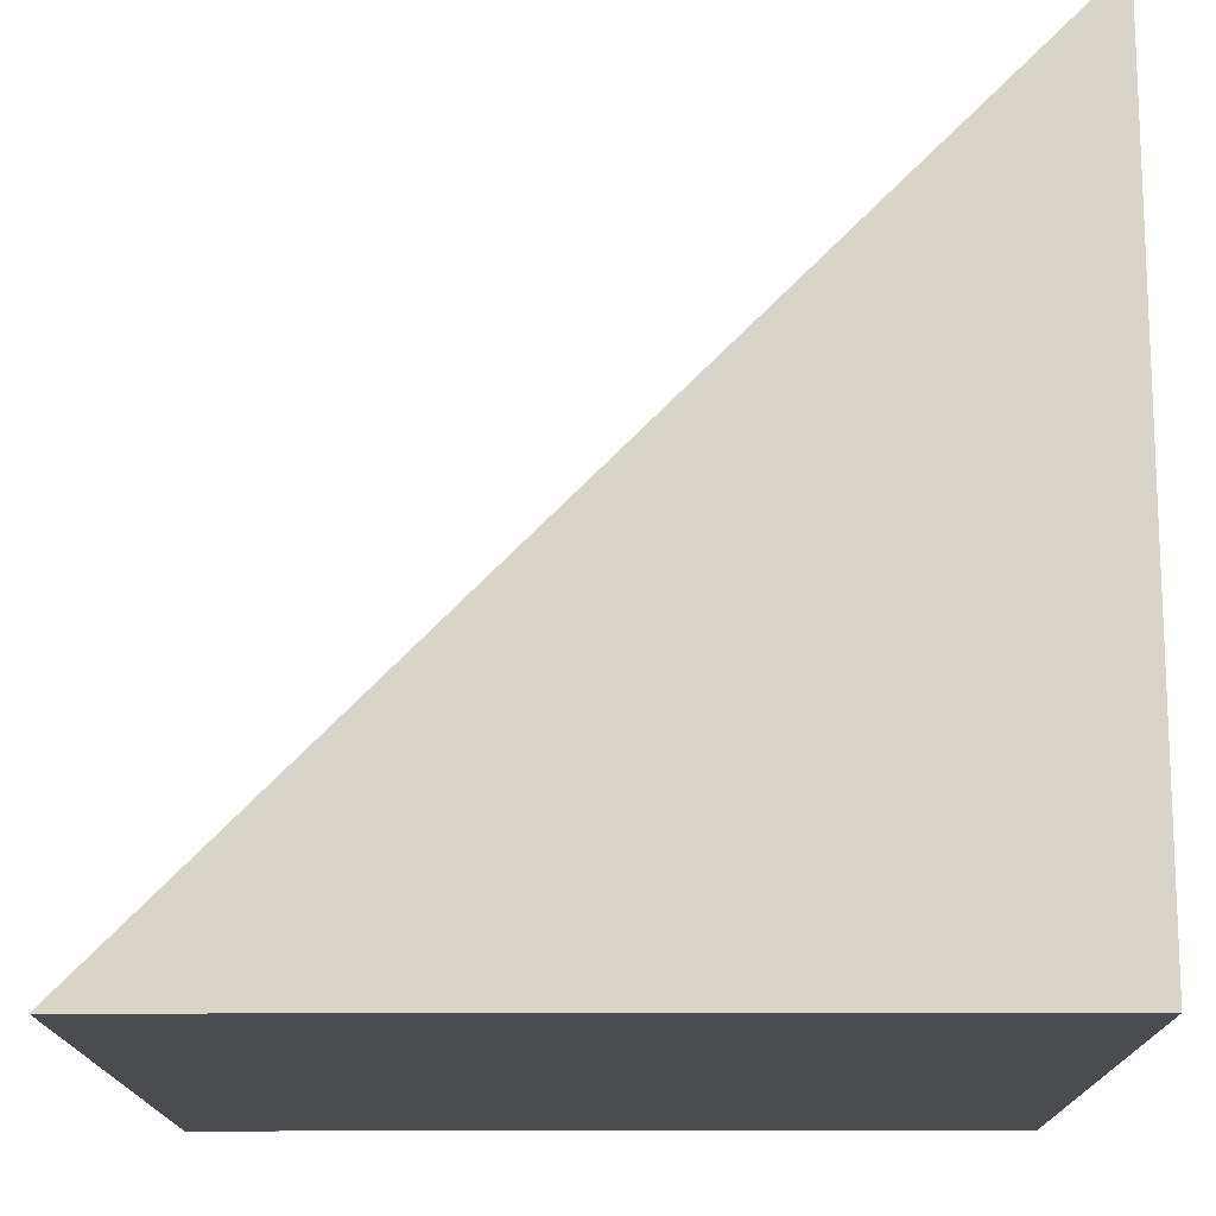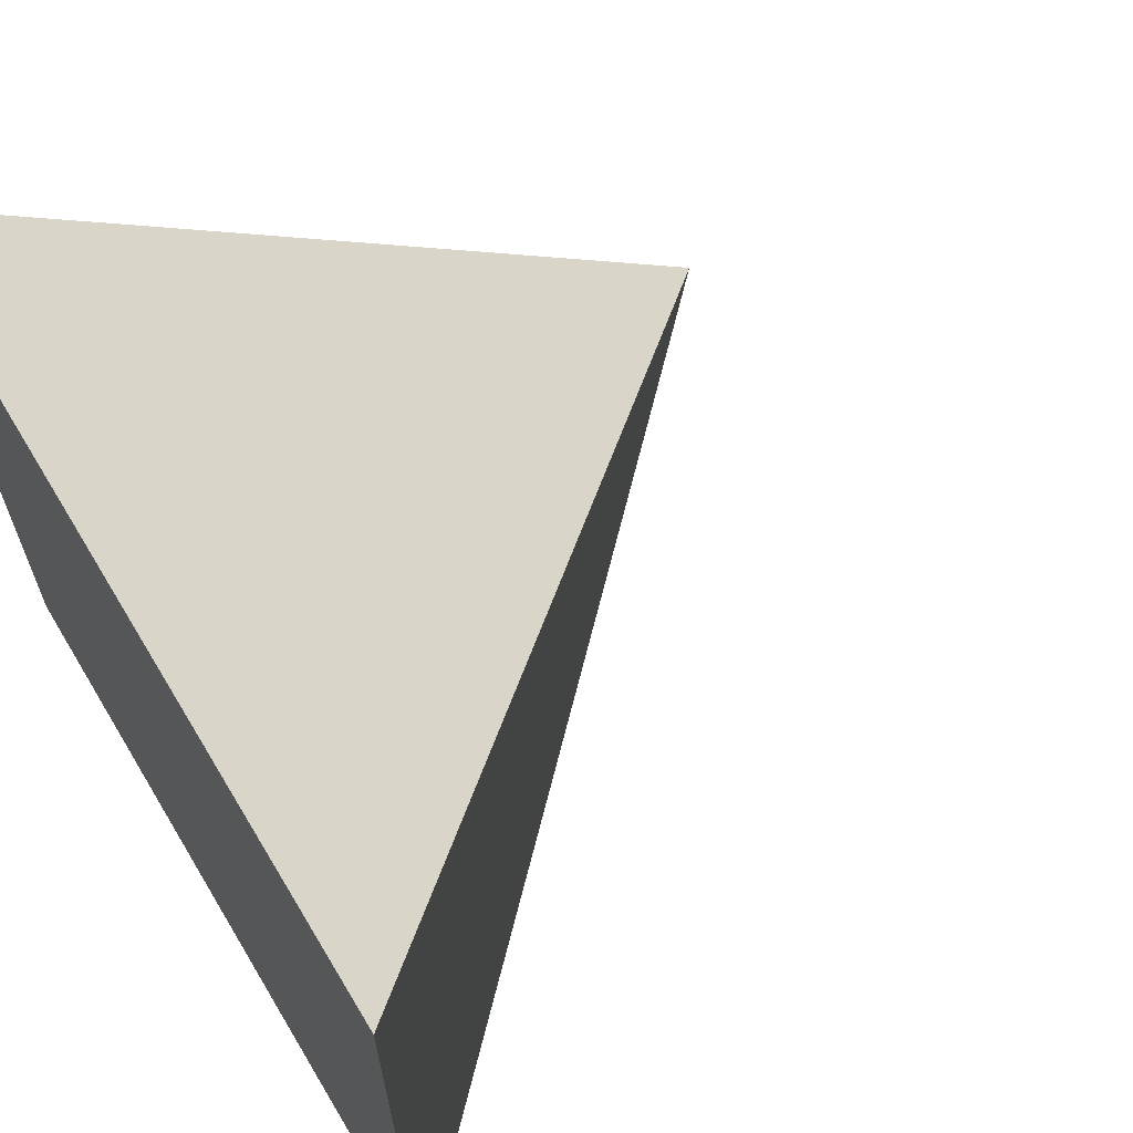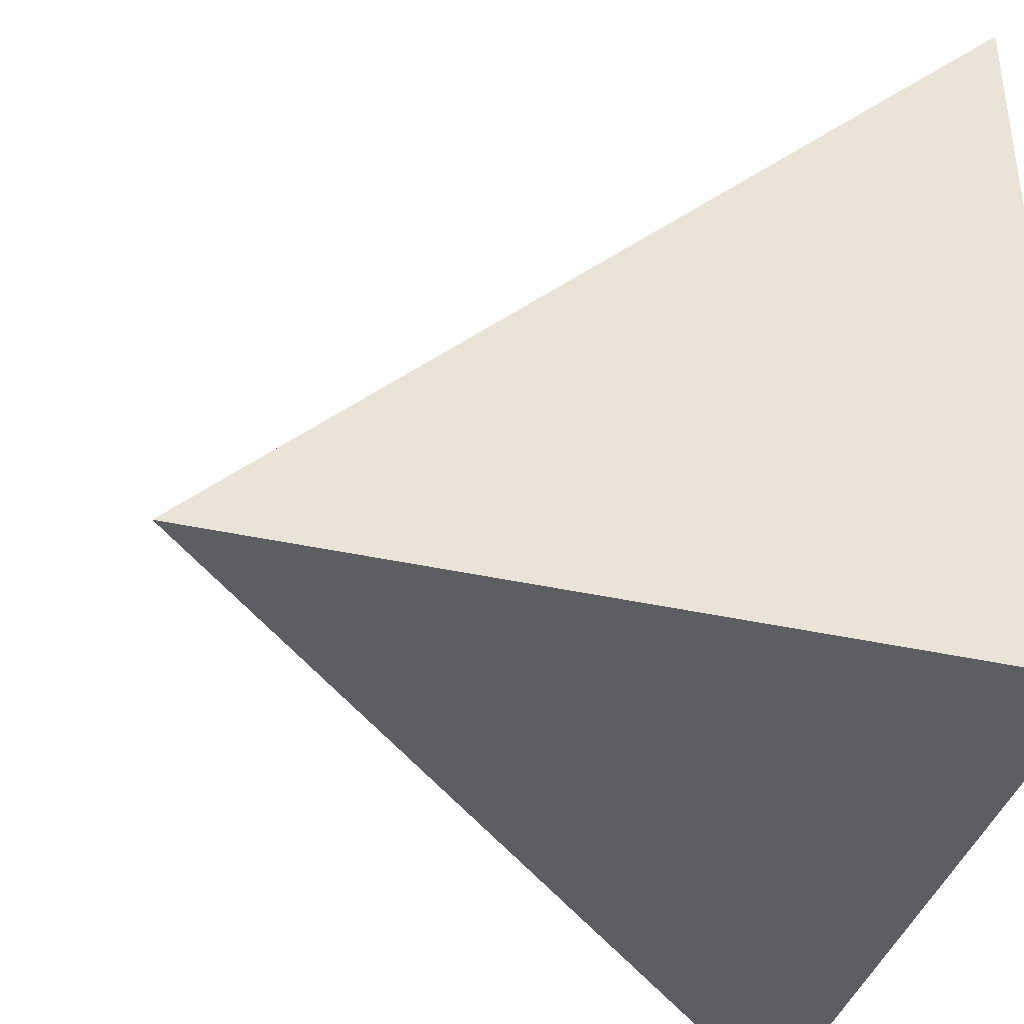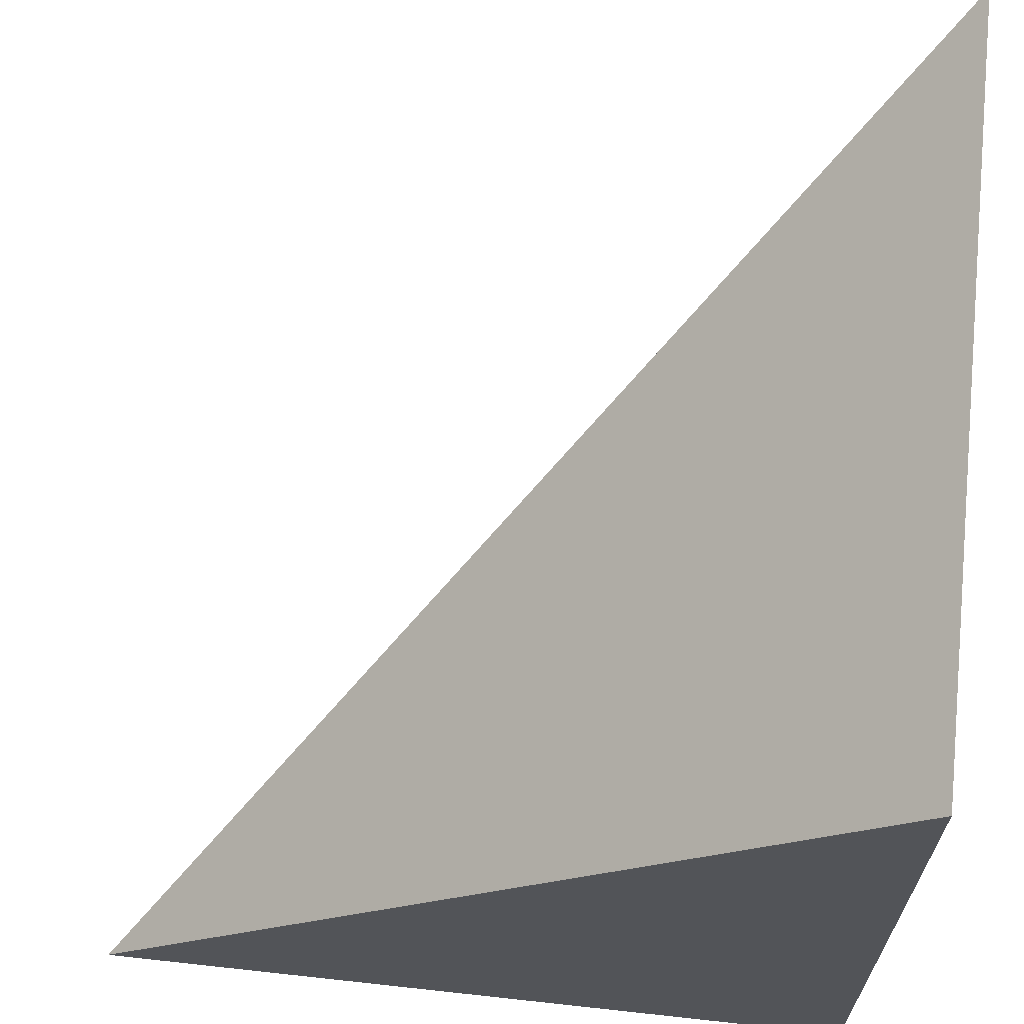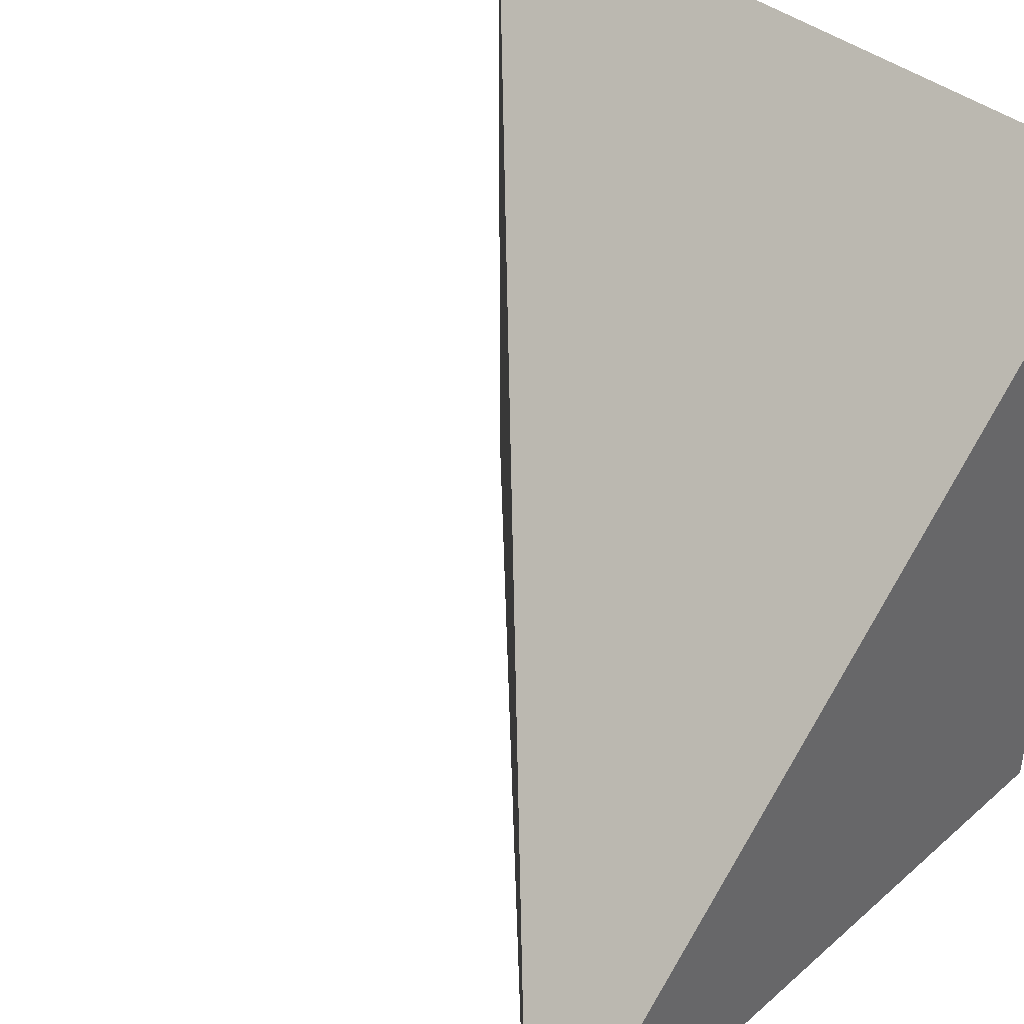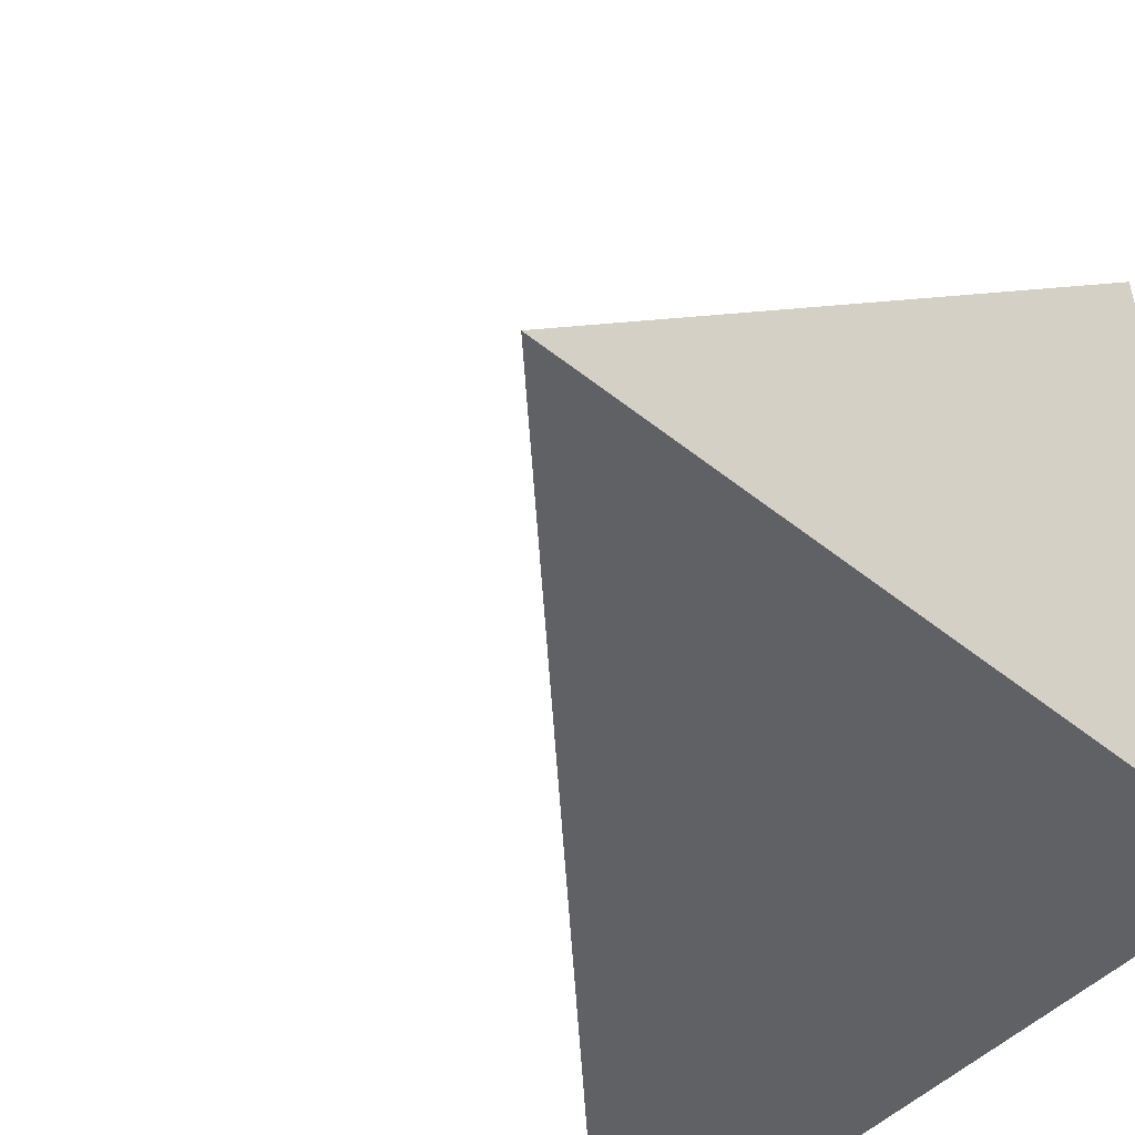
<metadata>
{"format":"obj","ext":"obj","renderer":"f3d","projection":"perspective","resolution":1024,"background":"white","views":[{"elev":-15.2,"azim":0.3,"up":"+Z"},{"elev":65.4,"azim":-121.0,"up":"+Y"},{"elev":-38.5,"azim":74.3,"up":"+Y"},{"elev":66.4,"azim":96.3,"up":"+Y"},{"elev":41.5,"azim":43.5,"up":"+Y"},{"elev":-48.8,"azim":48.2,"up":"+Y"}]}
</metadata>
<code>
v -0.5 -0.5 -0.5
v 0.5 0.5 -0.5
v 0.5 -0.5 -0.5
v -0.5 0.5 -0.5
v 0.5 -0.5 0.5
f 1 2 3
f 2 1 4
f 5 3 2
f 5 1 3
f 2 4 5
f 5 4 1

</code>
